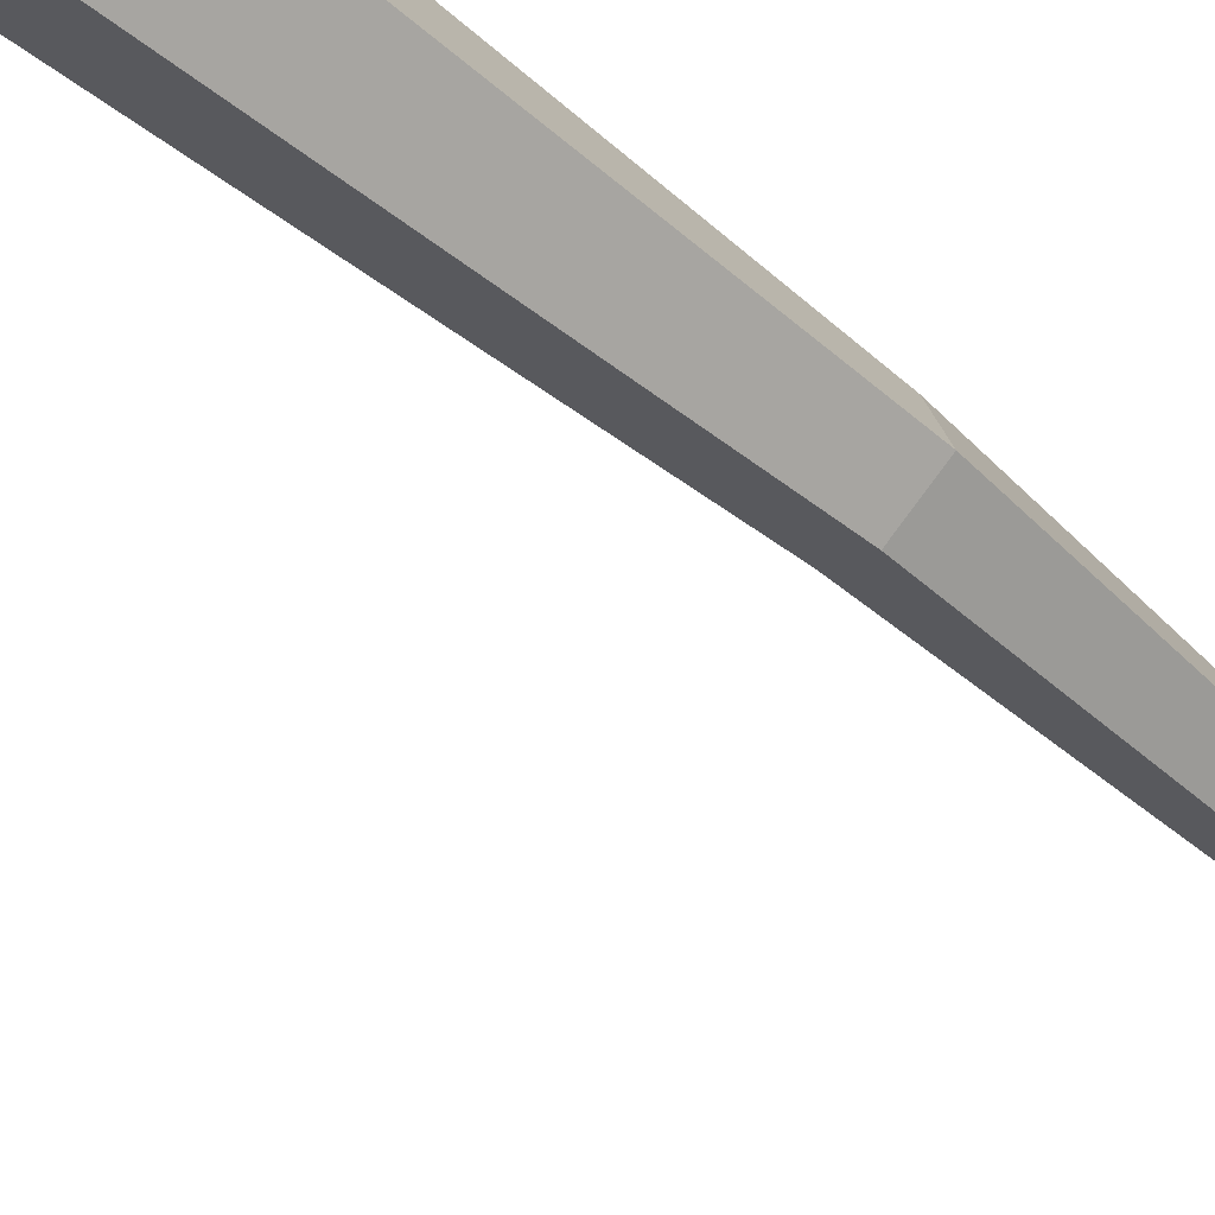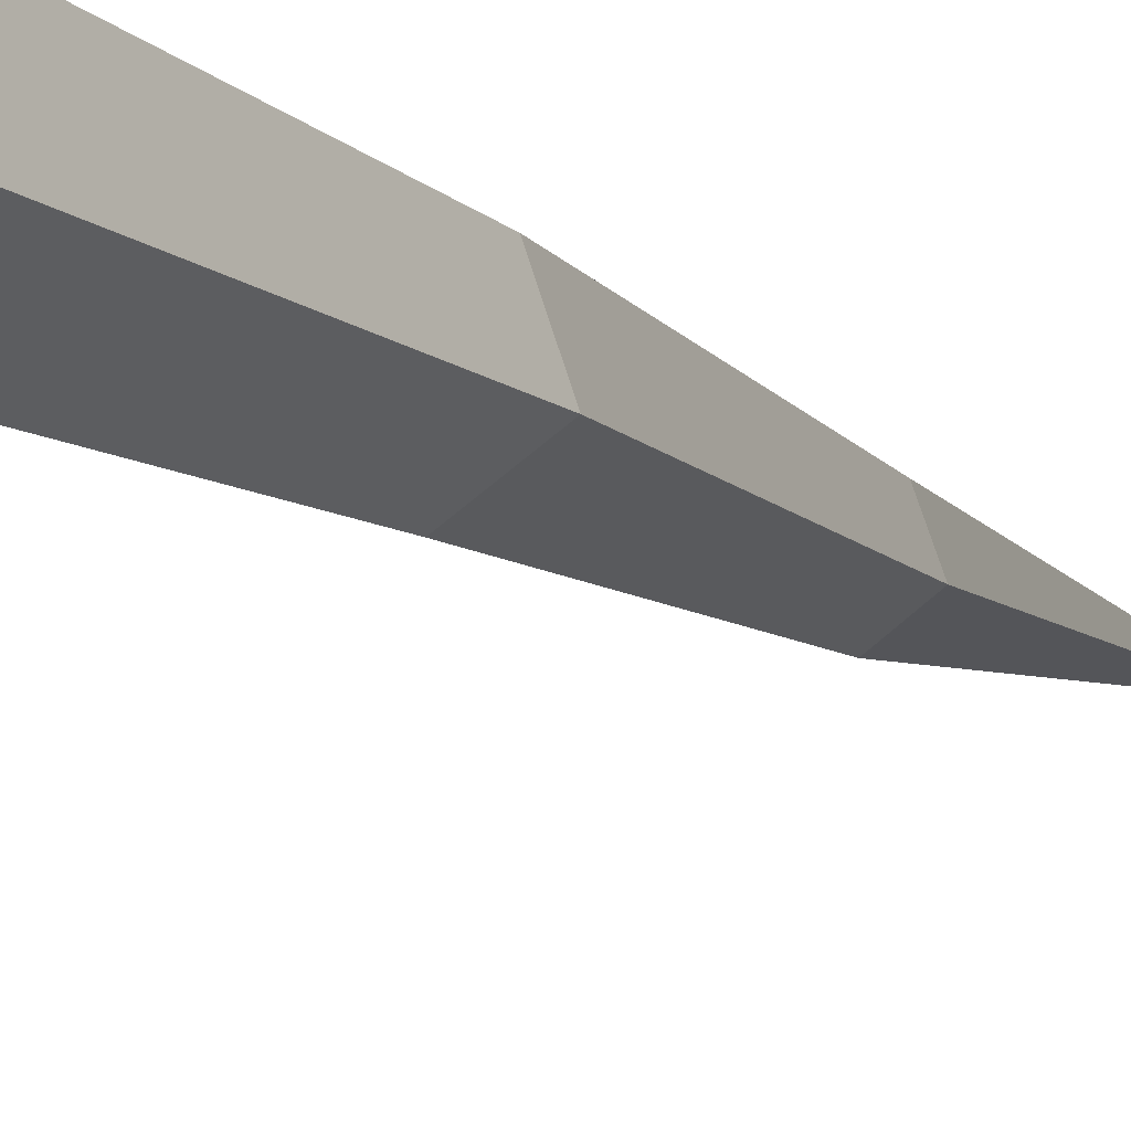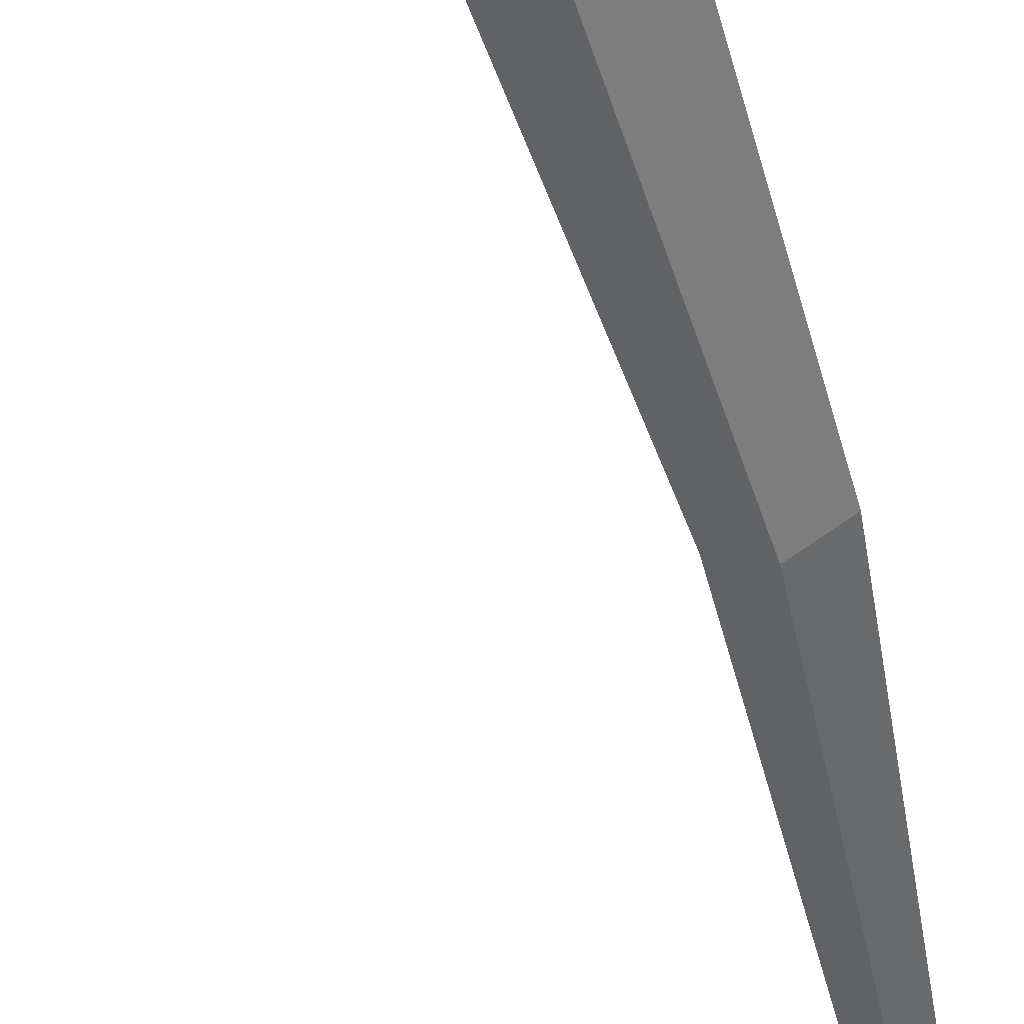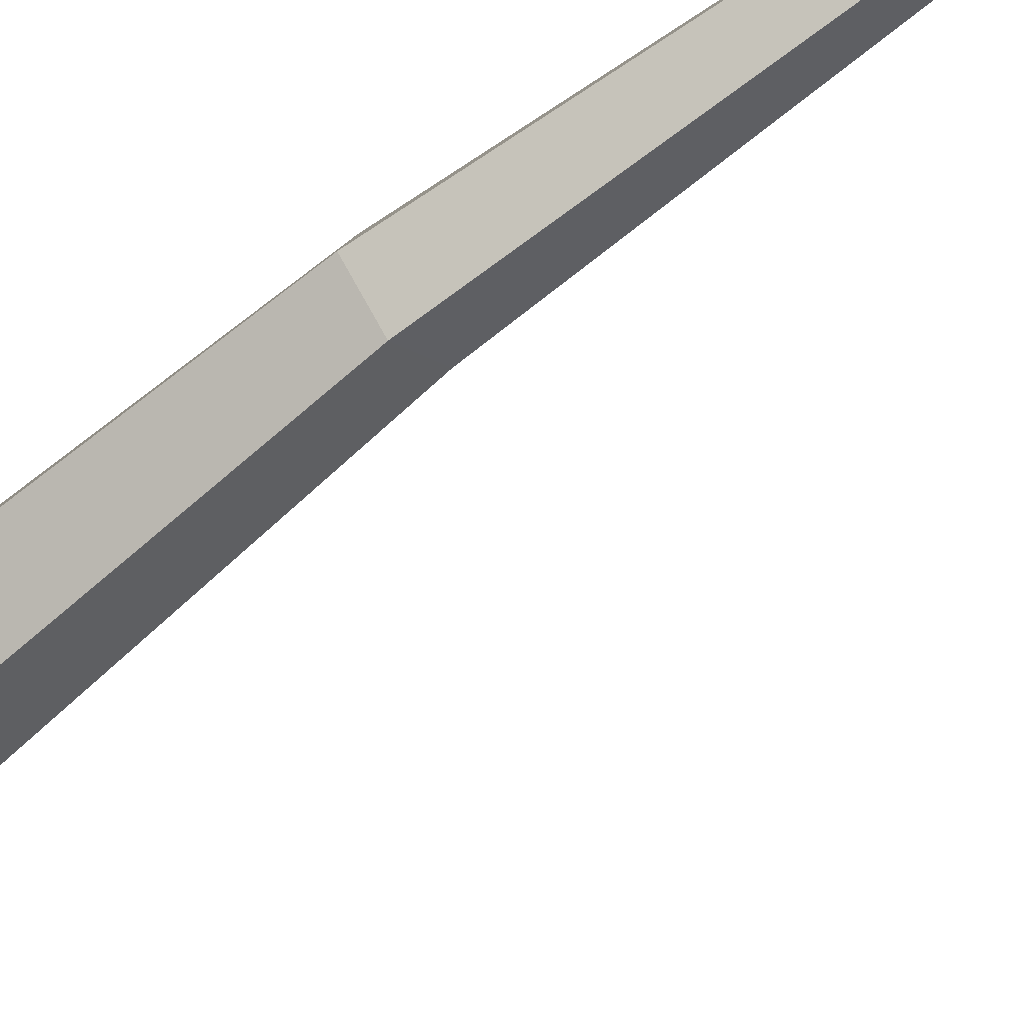
<metadata>
{"format":"obj","ext":"obj","renderer":"f3d","projection":"perspective","resolution":1024,"background":"white","views":[{"elev":-49.5,"azim":37.5,"up":"+Z"},{"elev":-10.8,"azim":12.7,"up":"+Z"},{"elev":-50.4,"azim":7.5,"up":"+Z"},{"elev":-62.3,"azim":122.9,"up":"+Z"}]}
</metadata>
<code>
g Random_Tree_NoLeaves_m_10_Collider
v 0.02048 0 -0.2208
v -0.1895 0 -0.06822
v -0.1093 0 0.1786
v 0.1502 0 0.1786
v 0.2304 0 -0.06822
v 0.5728 2.543 -0.07531
v 0.4716 2.569 -0.007606
v 0.5046 2.543 0.1225
v 0.6335 2.536 0.1247
v 0.6757 2.536 0.002442
v 0.6813 5.019 0.295
v 0.2857 1.272 0.1274
v 0.4799 1.268 0.1285
v 0.3847 1.271 -0.1712
v 0.2291 1.284 -0.06106
v 0.5411 1.268 -0.05604
f 14 6 10 16
f 13 9 8 12
f 16 10 9 13
f 12 8 7 15
f 6 11 10
f 9 11 8
f 10 11 9
f 7 11 6
f 8 11 7
f 15 7 6 14
f 2 15 14 1
f 3 12 15 2
f 5 16 13 4
f 4 13 12 3
f 1 14 16 5

</code>
